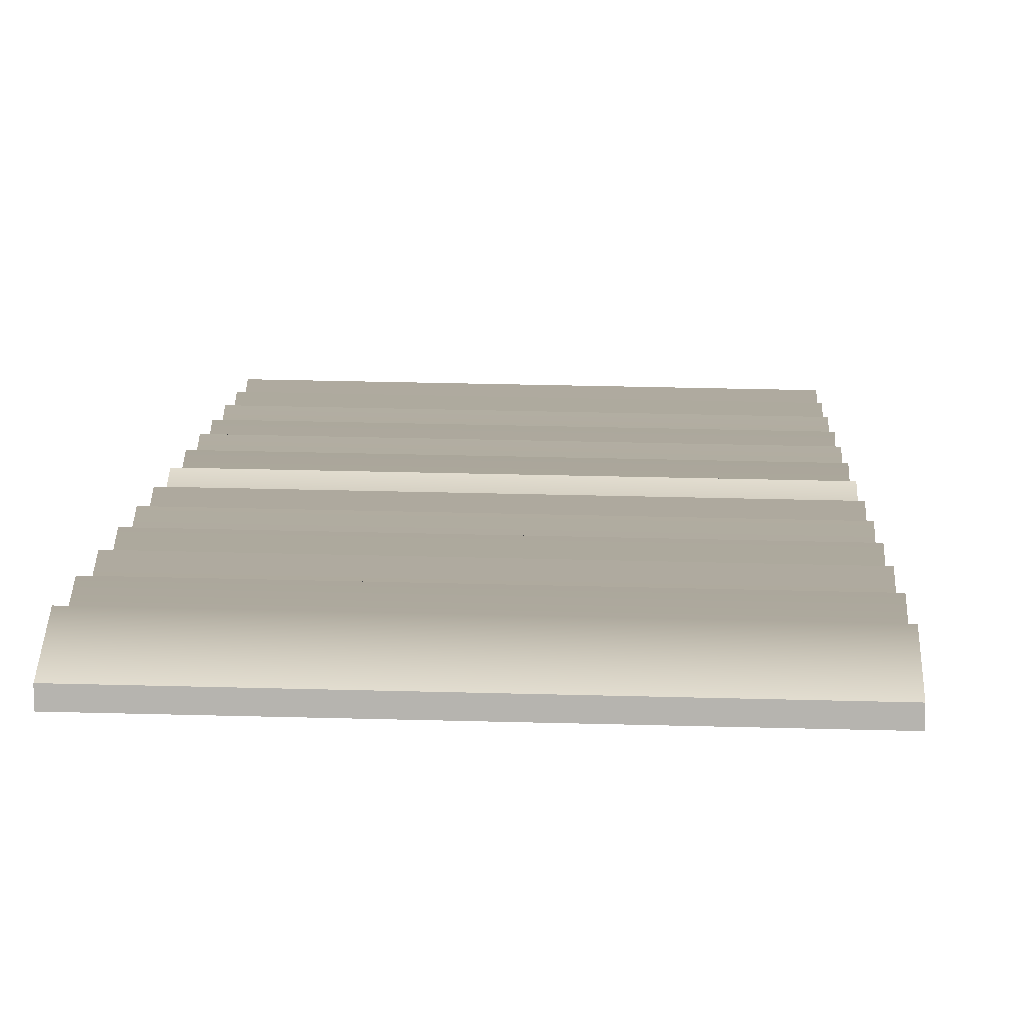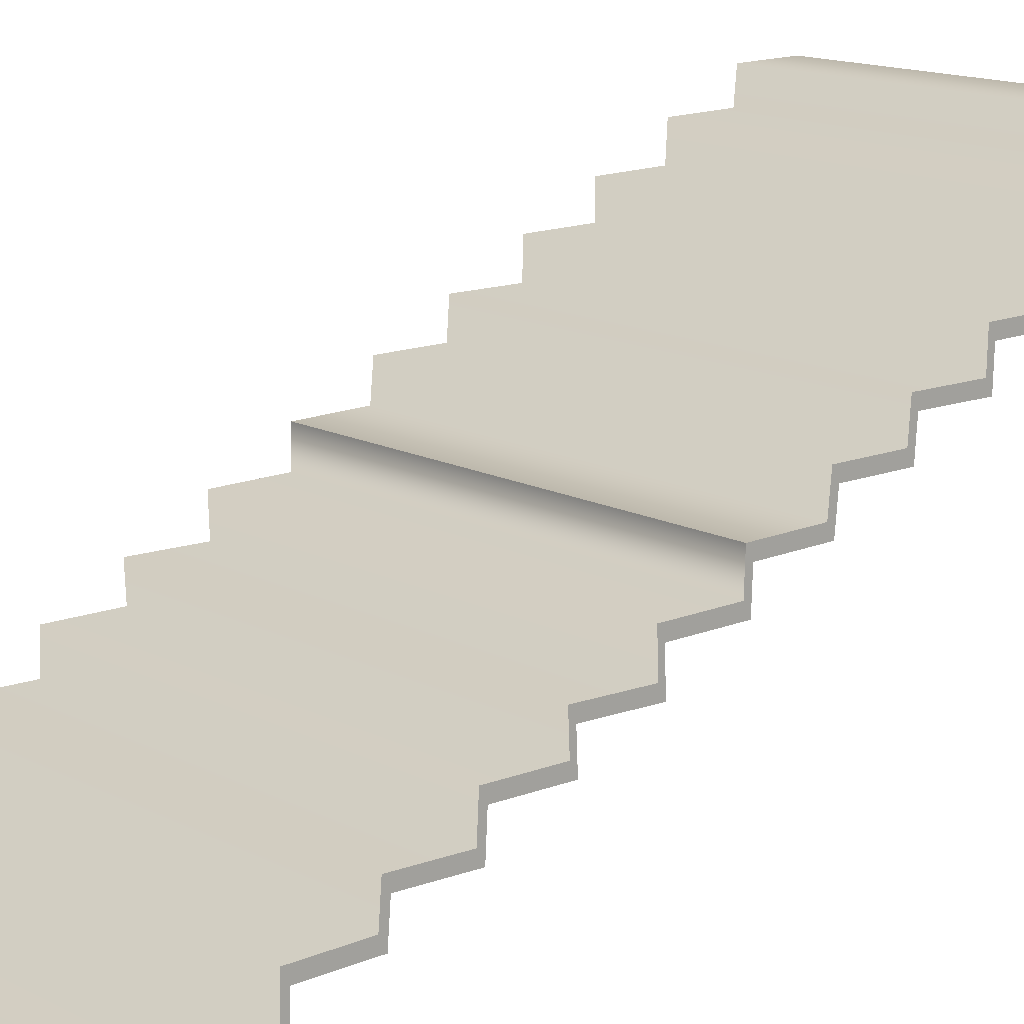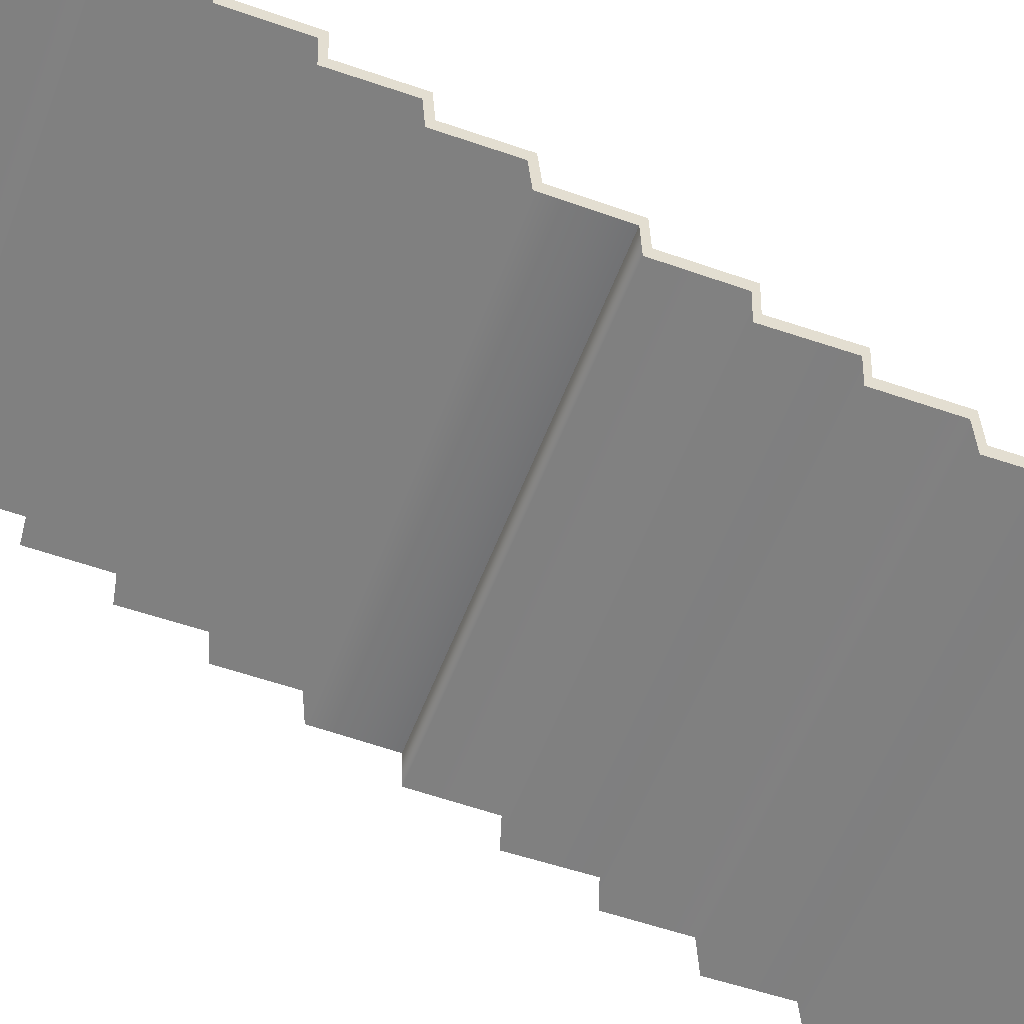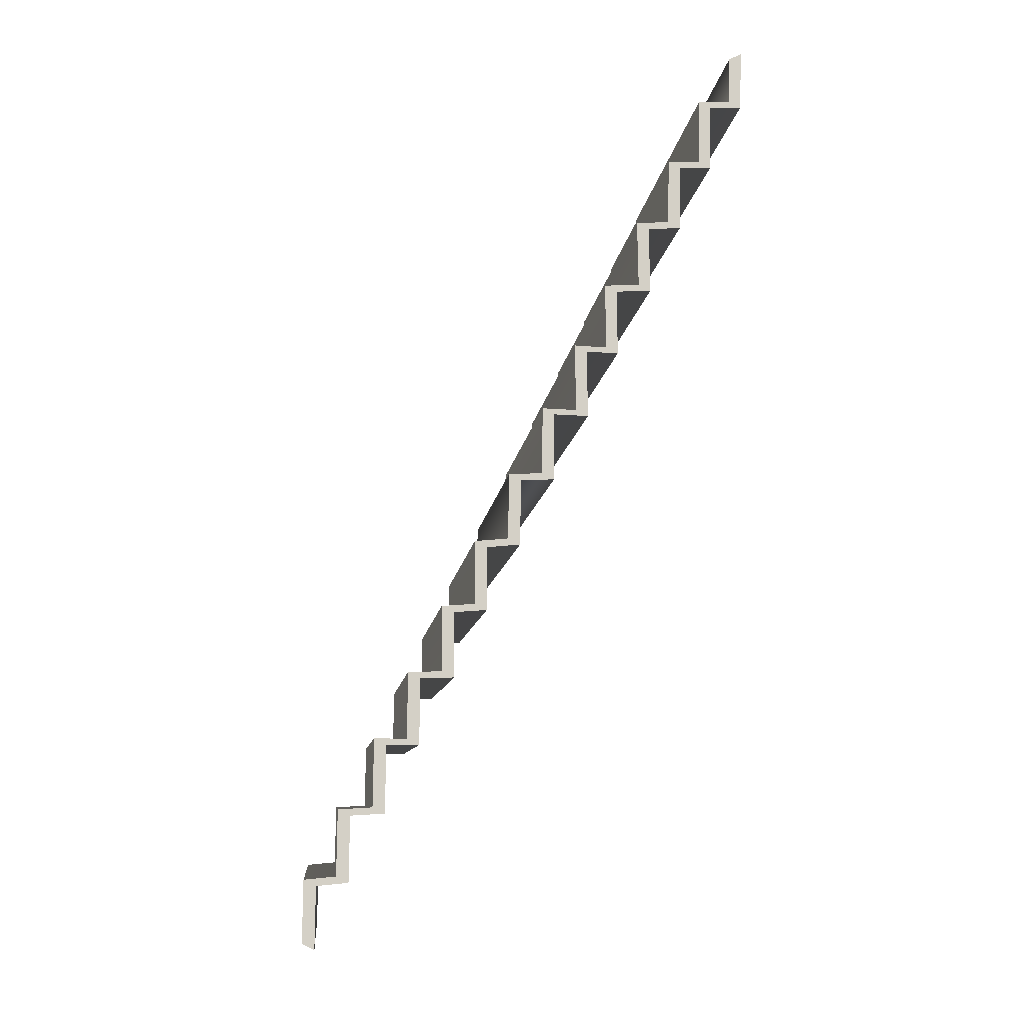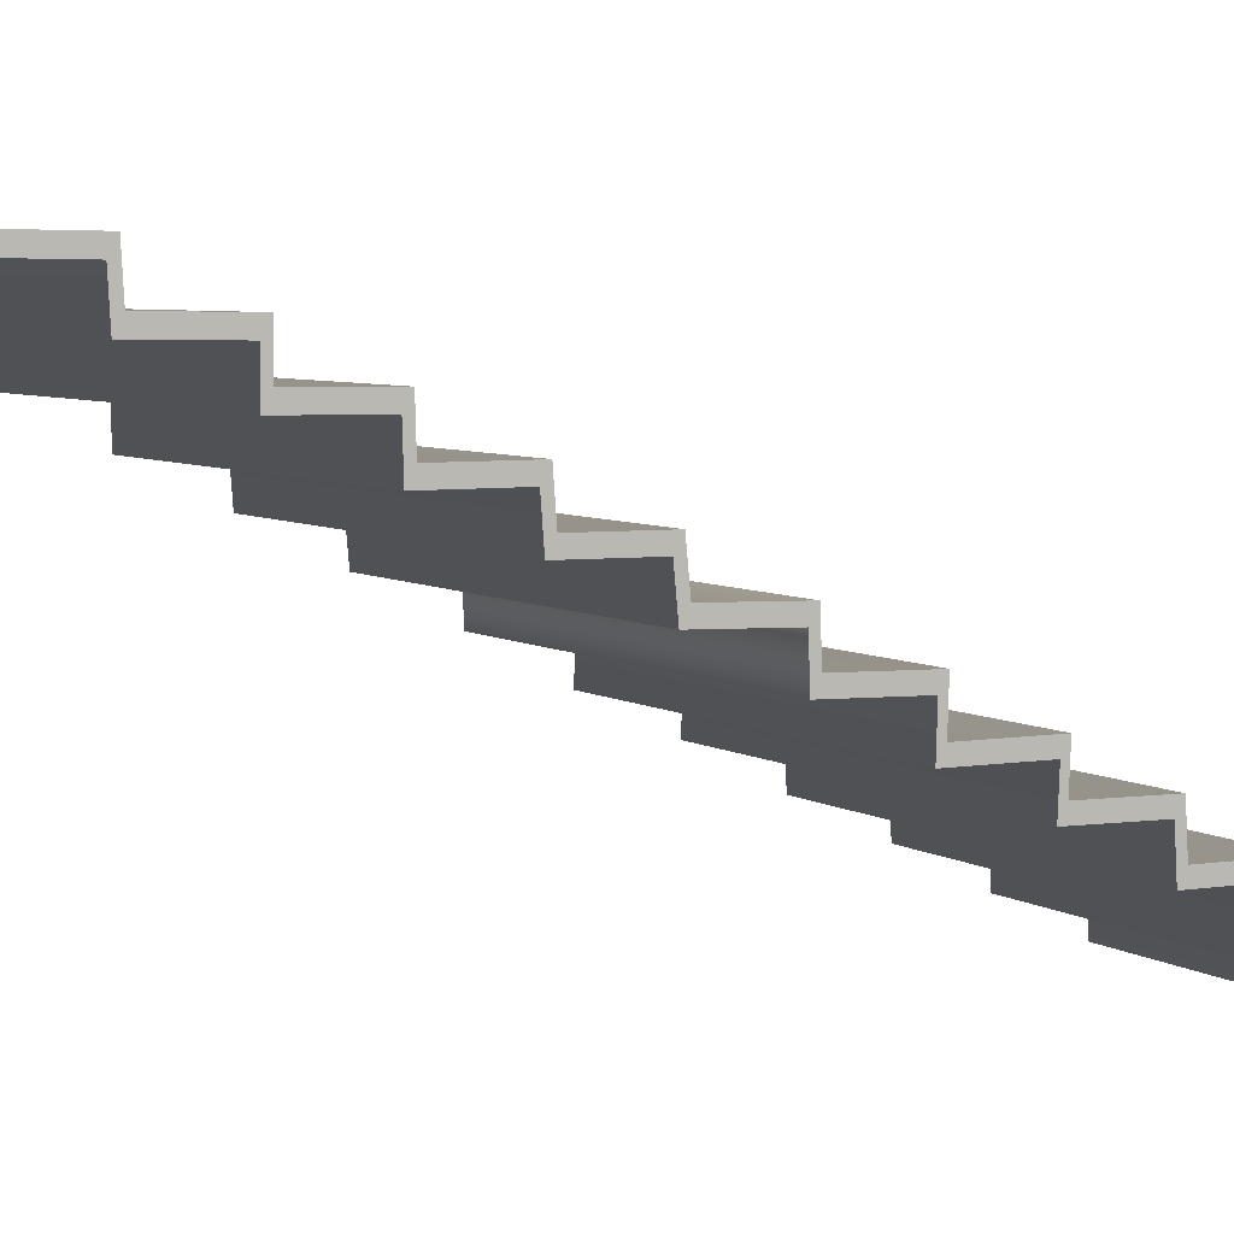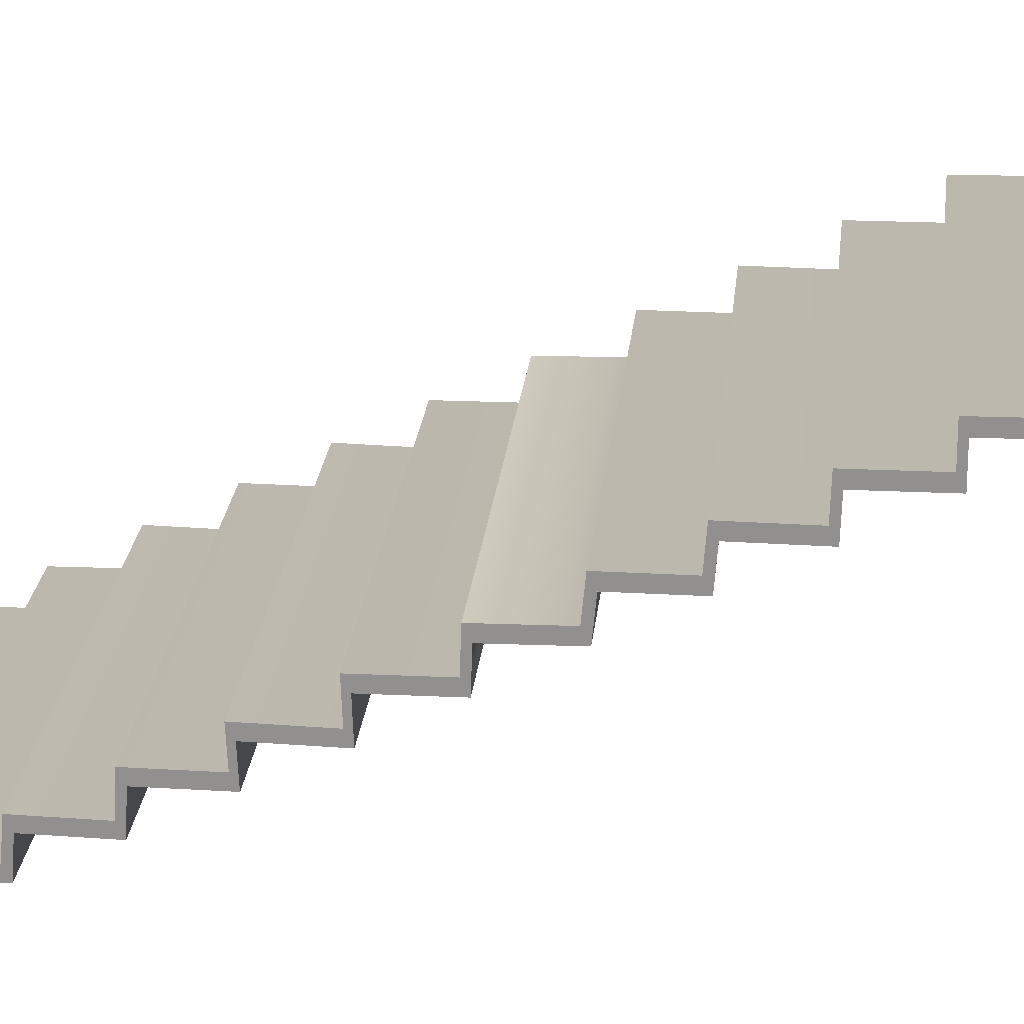
<metadata>
{"format":"obj","ext":"obj","renderer":"f3d","projection":"perspective","resolution":1024,"background":"white","views":[{"elev":35.7,"azim":-178.0,"up":"+Y"},{"elev":14.1,"azim":48.7,"up":"+Y"},{"elev":-55.3,"azim":-110.3,"up":"+Y"},{"elev":-8.5,"azim":-95.4,"up":"+Z"},{"elev":4.6,"azim":-114.6,"up":"+Y"},{"elev":23.4,"azim":95.6,"up":"+Y"}]}
</metadata>
<code>
v 127 36.37 -37.78
v 127 30.6 -35.11
v 224.4 36.37 -37.78
v 224.4 30.6 -35.11
v 127 140.1 -250.5
v 224.4 140.1 -250.5
v 224.4 145.8 -247.6
v 127 145.8 -247.6
v 127 239.8 -464.5
v 127 234.1 -467.3
v 224.4 239.8 -464.5
v 224.4 234.1 -467.3
v 29.65 36.37 -37.78
v 29.65 30.6 -35.11
v 29.65 140.1 -250.5
v 29.65 145.8 -247.6
v 29.65 239.8 -464.5
v 29.65 234.1 -467.3
v 127 46.36 -63.52
v 29.65 46.36 -63.52
v 29.65 52.04 -60.67
v 127 52.04 -60.67
v 224.4 52.04 -60.67
v 224.4 46.36 -63.52
v 127 31.43 -62.81
v 29.65 31.43 -62.81
v 29.65 37.11 -59.96
v 127 37.11 -59.96
v 224.4 37.11 -59.96
v 224.4 31.43 -62.81
v 224.4 67.5 -91.49
v 127 67.5 -91.49
v 29.65 67.5 -91.49
v 29.65 61.81 -94.34
v 127 61.81 -94.34
v 224.4 61.81 -94.34
v 224.4 83.4 -123.2
v 127 83.4 -123.2
v 29.65 83.4 -123.2
v 29.65 77.72 -126.1
v 127 77.72 -126.1
v 224.4 77.72 -126.1
v 224.4 99.21 -154.8
v 127 99.21 -154.8
v 29.65 99.21 -154.8
v 29.65 93.53 -157.6
v 127 93.53 -157.6
v 224.4 93.53 -157.6
v 224.4 114.2 -184.6
v 127 114.2 -184.6
v 29.65 114.2 -184.6
v 29.65 108.5 -187.5
v 127 108.5 -187.5
v 224.4 108.5 -187.5
v 224.4 129.8 -215.7
v 127 129.8 -215.7
v 29.65 129.8 -215.7
v 29.65 124.1 -218.5
v 127 124.1 -218.5
v 224.4 124.1 -218.5
v 127 156.3 -282.8
v 224.4 156.3 -282.8
v 224.4 162 -279.9
v 127 162 -279.9
v 29.65 162 -279.9
v 29.65 156.3 -282.8
v 127 171.7 -313.5
v 224.4 171.7 -313.5
v 224.4 177.4 -310.7
v 127 177.4 -310.7
v 29.65 177.4 -310.7
v 29.65 171.7 -313.5
v 127 187.2 -344.4
v 224.4 187.2 -344.4
v 224.4 192.9 -341.5
v 127 192.9 -341.5
v 29.65 192.9 -341.5
v 29.65 187.2 -344.4
v 127 202.5 -375
v 224.4 202.5 -375
v 224.4 208.2 -372.1
v 127 208.2 -372.1
v 29.65 208.2 -372.1
v 29.65 202.5 -375
v 127 218.7 -407.3
v 224.4 218.7 -407.3
v 224.4 224.4 -404.4
v 127 224.4 -404.4
v 29.65 224.4 -404.4
v 29.65 218.7 -407.3
v 127 233.8 -438.8
v 224.4 233.8 -438.8
v 224.4 239.5 -436
v 127 239.5 -436
v 29.65 239.5 -436
v 29.65 233.8 -438.8
v 224.4 224.8 -434.6
v 224.4 219.1 -437.5
v 127 219.1 -437.5
v 29.65 219.1 -437.5
v 29.65 224.8 -434.6
v 127 224.8 -434.6
v 224.4 208.6 -403.5
v 224.4 202.9 -406.4
v 127 202.9 -406.4
v 29.65 202.9 -406.4
v 29.65 208.6 -403.5
v 127 208.6 -403.5
v 224.4 193.1 -372.2
v 224.4 187.4 -375.1
v 127 187.4 -375.1
v 29.65 187.4 -375.1
v 29.65 193.1 -372.2
v 127 193.1 -372.2
v 224.4 177.1 -341.1
v 224.4 171.5 -343.9
v 127 171.5 -343.9
v 29.65 171.5 -343.9
v 29.65 177.1 -341.1
v 127 177.1 -341.1
v 224.4 161.9 -309.5
v 224.4 156.2 -312.4
v 127 156.2 -312.4
v 29.65 156.2 -312.4
v 29.65 161.9 -309.5
v 127 161.9 -309.5
v 224.4 146.3 -278.4
v 224.4 140.6 -281.3
v 127 140.6 -281.3
v 29.65 140.6 -281.3
v 29.65 146.3 -278.4
v 127 146.3 -278.4
v 224.4 130.1 -247.1
v 127 130.1 -247.1
v 29.65 130.1 -247.1
v 29.65 124.4 -249.9
v 127 124.4 -249.9
v 224.4 124.4 -249.9
v 29.65 107.9 -219.1
v 29.65 113.6 -216.2
v 127 113.6 -216.2
v 224.4 113.6 -216.2
v 224.4 107.9 -219.1
v 127 107.9 -219.1
v 29.65 93.42 -188.2
v 29.65 99.1 -185.3
v 127 99.1 -185.3
v 224.4 99.1 -185.3
v 224.4 93.42 -188.2
v 127 93.42 -188.2
v 29.65 77.2 -156.7
v 29.65 82.88 -153.9
v 127 82.88 -153.9
v 224.4 82.88 -153.9
v 224.4 77.2 -156.7
v 127 77.2 -156.7
v 29.65 62.3 -124.8
v 29.65 67.98 -122
v 127 67.98 -122
v 224.4 67.98 -122
v 224.4 62.3 -124.8
v 127 62.3 -124.8
v 127 46.9 -94.03
v 29.65 46.9 -94.03
v 29.65 52.58 -91.19
v 127 52.58 -91.19
v 224.4 52.58 -91.19
v 224.4 46.9 -94.03
f 31 32 166 167
f 3 1 2 4
f 168 163 35 36
f 167 168 36 31
f 132 127 63 64
f 11 12 10 9
f 61 62 128 129
f 62 63 127 128
f 32 33 165 166
f 13 14 2 1
f 163 164 34 35
f 164 165 33 34
f 131 132 64 65
f 17 9 10 18
f 66 61 129 130
f 65 66 130 131
f 25 26 20 19
f 26 27 21 20
f 22 21 27 28
f 23 22 28 29
f 29 30 24 23
f 30 25 19 24
f 14 26 25 2
f 14 13 27 26
f 28 27 13 1
f 29 28 1 3
f 4 30 29 3
f 4 2 25 30
f 37 38 159 160
f 38 39 158 159
f 157 158 39 40
f 162 157 40 41
f 161 162 41 42
f 160 161 42 37
f 43 44 153 154
f 44 45 152 153
f 151 152 45 46
f 156 151 46 47
f 155 156 47 48
f 154 155 48 43
f 49 50 147 148
f 50 51 146 147
f 145 146 51 52
f 150 145 52 53
f 149 150 53 54
f 148 149 54 49
f 55 56 141 142
f 56 57 140 141
f 139 140 57 58
f 144 139 58 59
f 143 144 59 60
f 142 143 60 55
f 133 134 56 55
f 134 135 57 56
f 58 57 135 136
f 59 58 136 137
f 60 59 137 138
f 55 60 138 133
f 67 68 122 123
f 68 69 121 122
f 126 121 69 70
f 125 126 70 71
f 71 72 124 125
f 72 67 123 124
f 73 74 116 117
f 74 75 115 116
f 120 115 75 76
f 119 120 76 77
f 77 78 118 119
f 78 73 117 118
f 79 80 110 111
f 80 81 109 110
f 114 109 81 82
f 113 114 82 83
f 83 84 112 113
f 84 79 111 112
f 85 86 104 105
f 86 87 103 104
f 108 103 87 88
f 107 108 88 89
f 89 90 106 107
f 90 85 105 106
f 91 92 98 99
f 92 93 97 98
f 102 97 93 94
f 101 102 94 95
f 95 96 100 101
f 96 91 99 100
f 12 92 91 10
f 12 11 93 92
f 94 93 11 9
f 95 94 9 17
f 18 96 95 17
f 18 10 91 96
f 98 97 87 86
f 99 98 86 85
f 100 99 85 90
f 101 100 90 89
f 89 88 102 101
f 88 87 97 102
f 104 103 81 80
f 105 104 80 79
f 106 105 79 84
f 107 106 84 83
f 83 82 108 107
f 82 81 103 108
f 110 109 75 74
f 111 110 74 73
f 112 111 73 78
f 113 112 78 77
f 77 76 114 113
f 76 75 109 114
f 116 115 69 68
f 117 116 68 67
f 118 117 67 72
f 119 118 72 71
f 71 70 120 119
f 70 69 115 120
f 122 121 63 62
f 123 122 62 61
f 124 123 61 66
f 125 124 66 65
f 65 64 126 125
f 64 63 121 126
f 128 127 7 6
f 129 128 6 5
f 130 129 5 15
f 131 130 15 16
f 16 8 132 131
f 7 127 132 8
f 7 8 134 133
f 16 135 134 8
f 136 135 16 15
f 137 136 15 5
f 138 137 5 6
f 133 138 6 7
f 52 51 140 139
f 141 140 51 50
f 142 141 50 49
f 49 54 143 142
f 54 53 144 143
f 53 52 139 144
f 46 45 146 145
f 147 146 45 44
f 148 147 44 43
f 43 48 149 148
f 48 47 150 149
f 47 46 145 150
f 40 39 152 151
f 153 152 39 38
f 154 153 38 37
f 37 42 155 154
f 42 41 156 155
f 41 40 151 156
f 34 33 158 157
f 159 158 33 32
f 160 159 32 31
f 31 36 161 160
f 36 35 162 161
f 35 34 157 162
f 19 20 164 163
f 20 21 165 164
f 166 165 21 22
f 167 166 22 23
f 23 24 168 167
f 24 19 163 168

</code>
